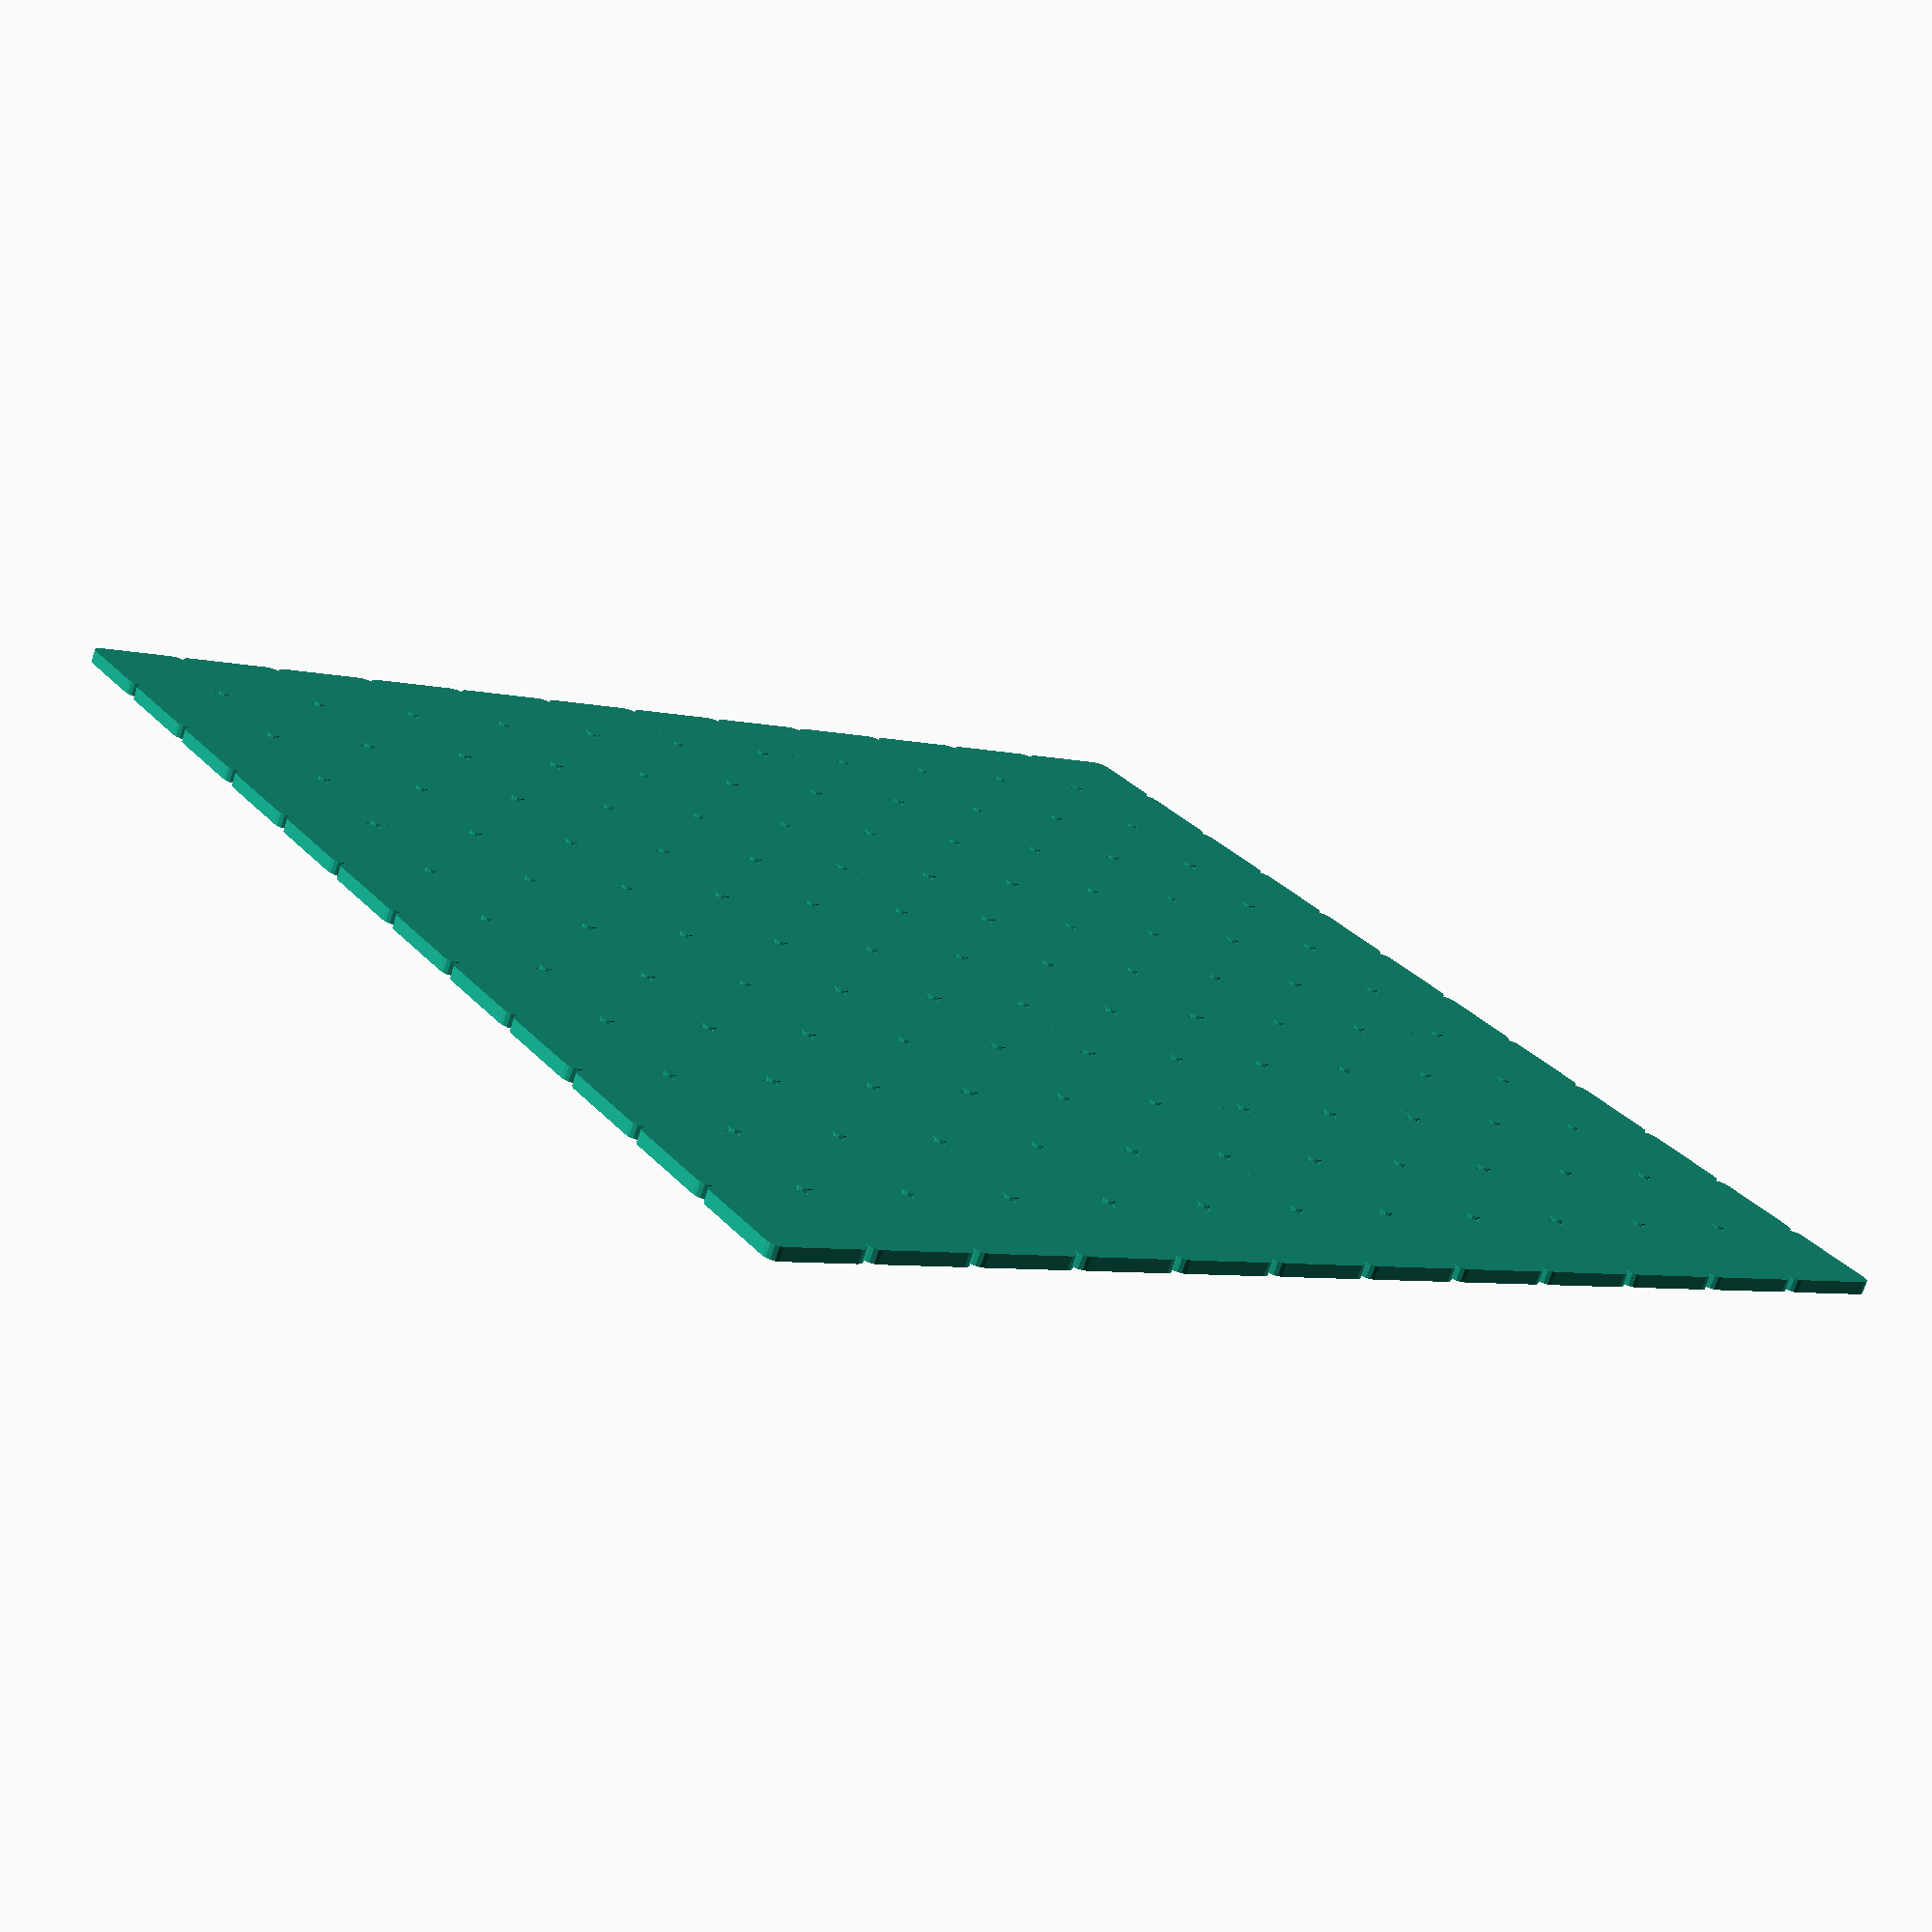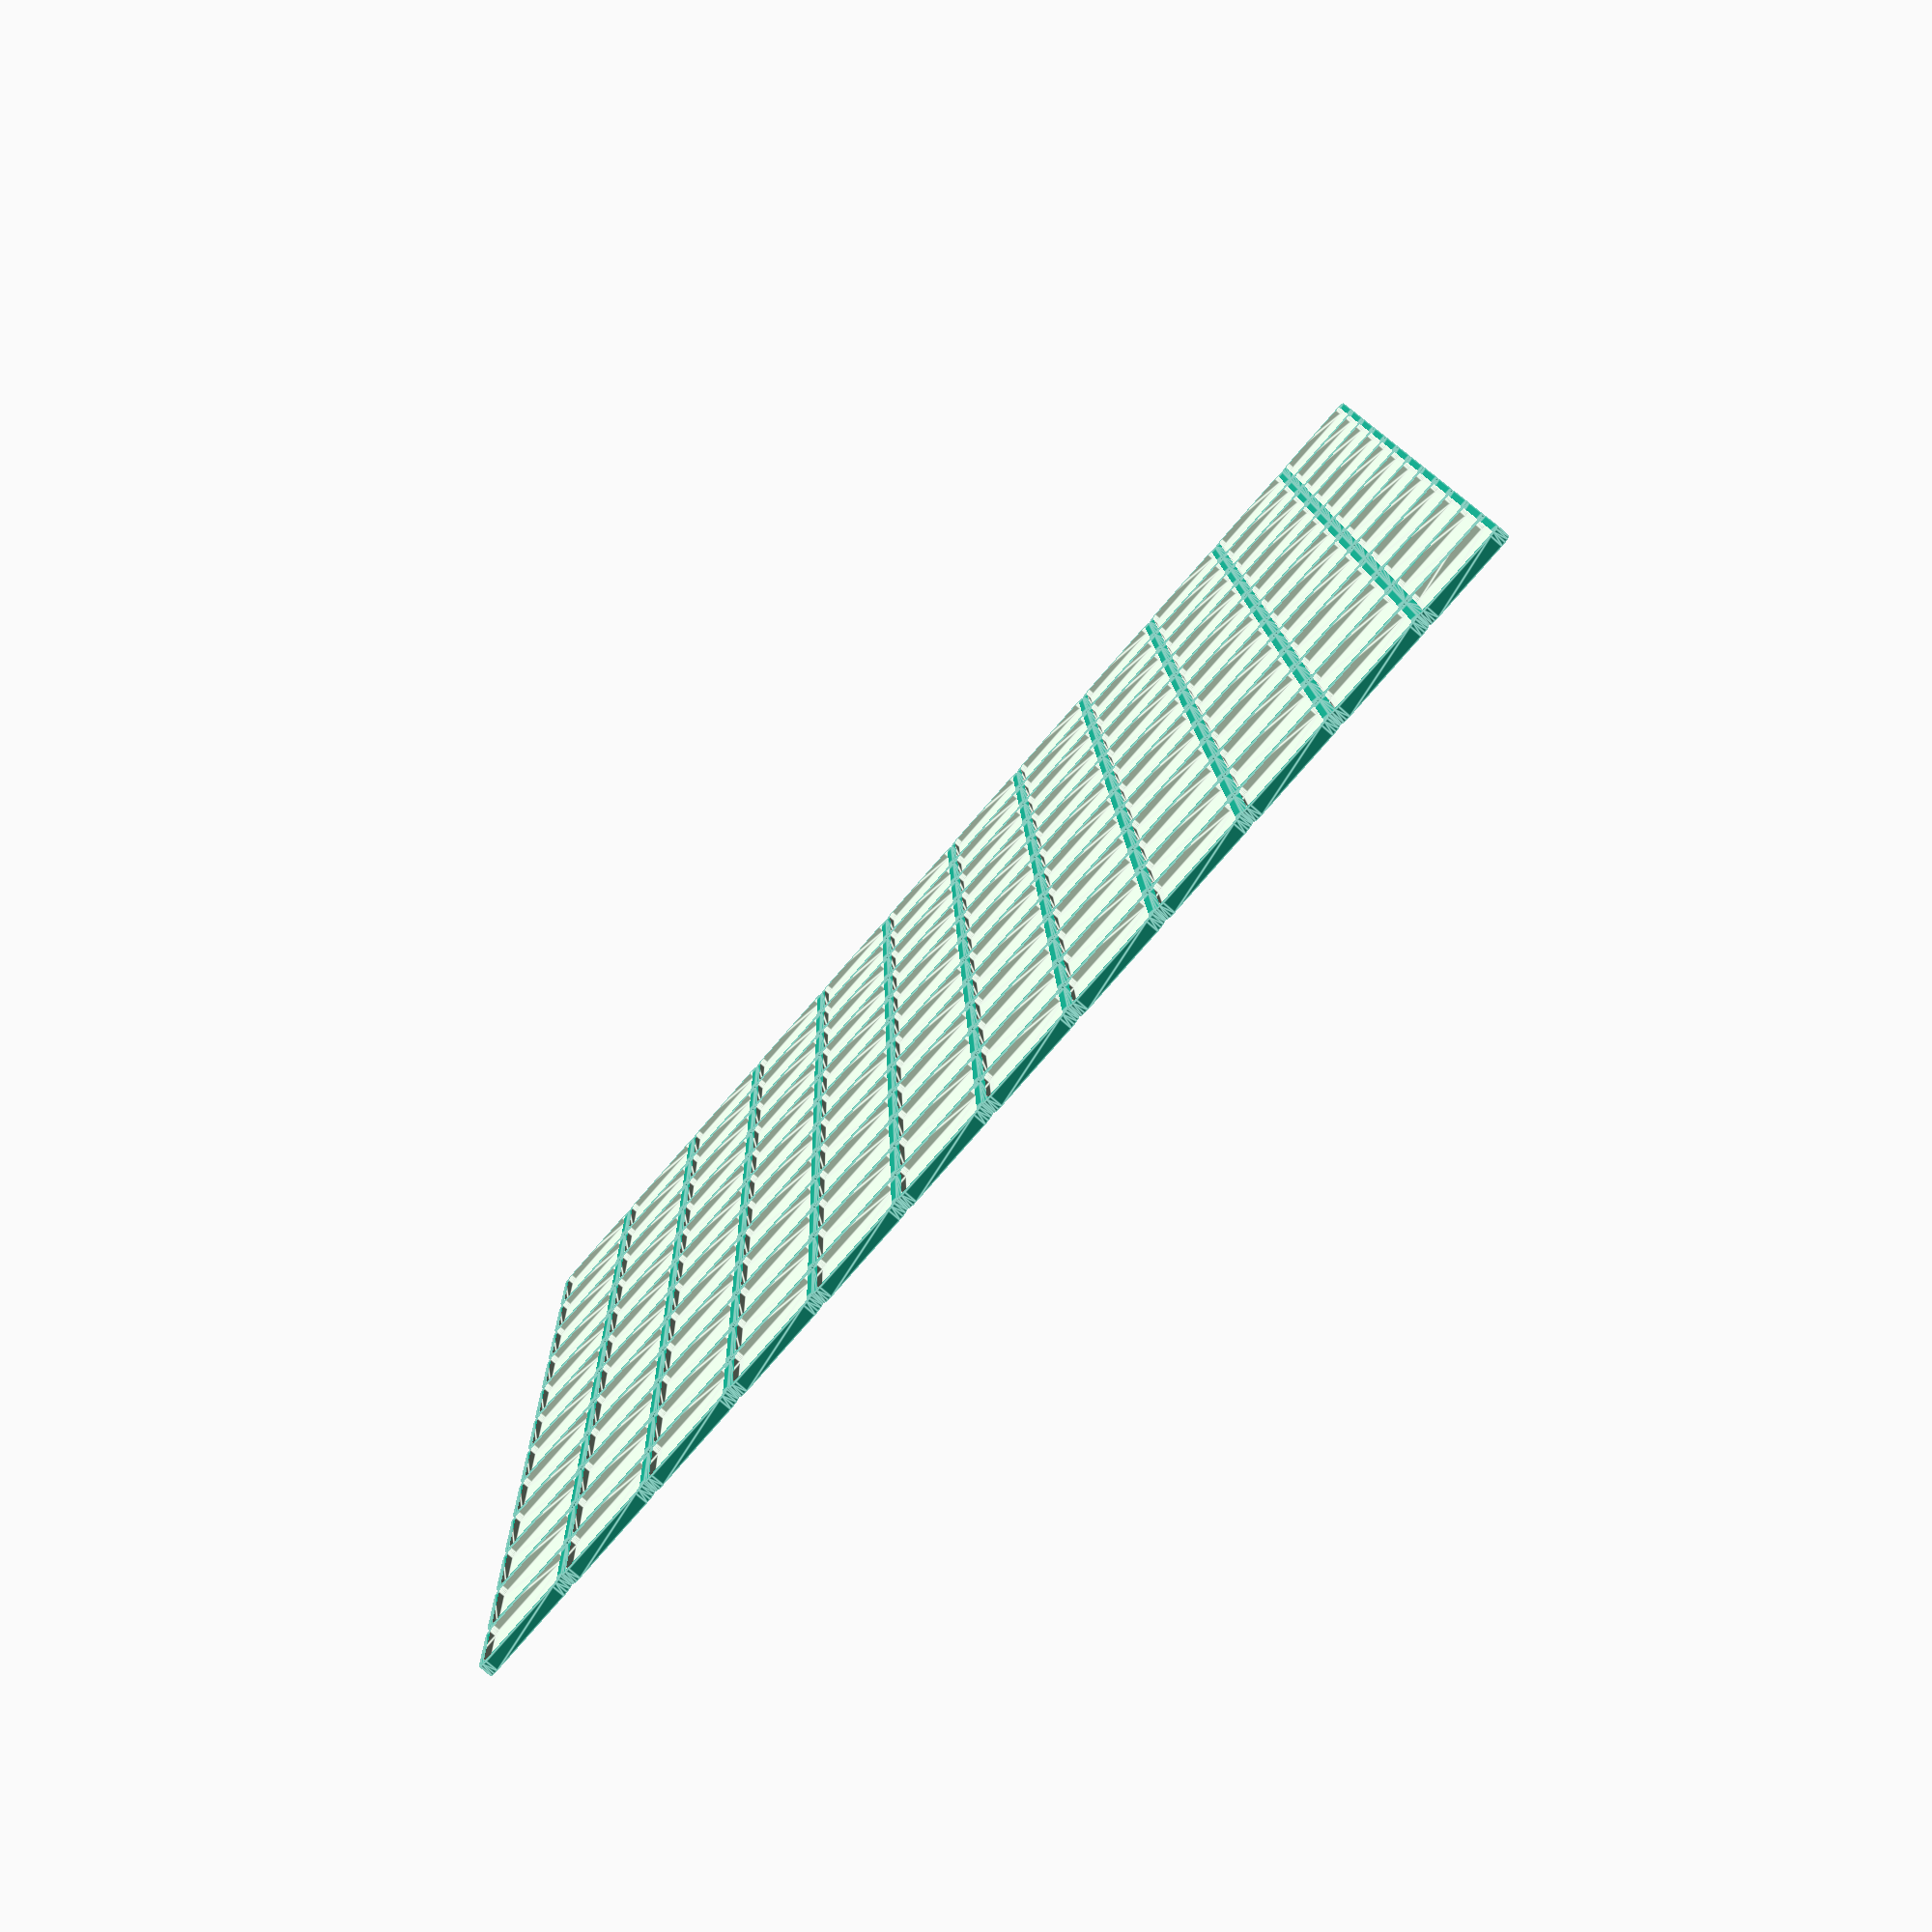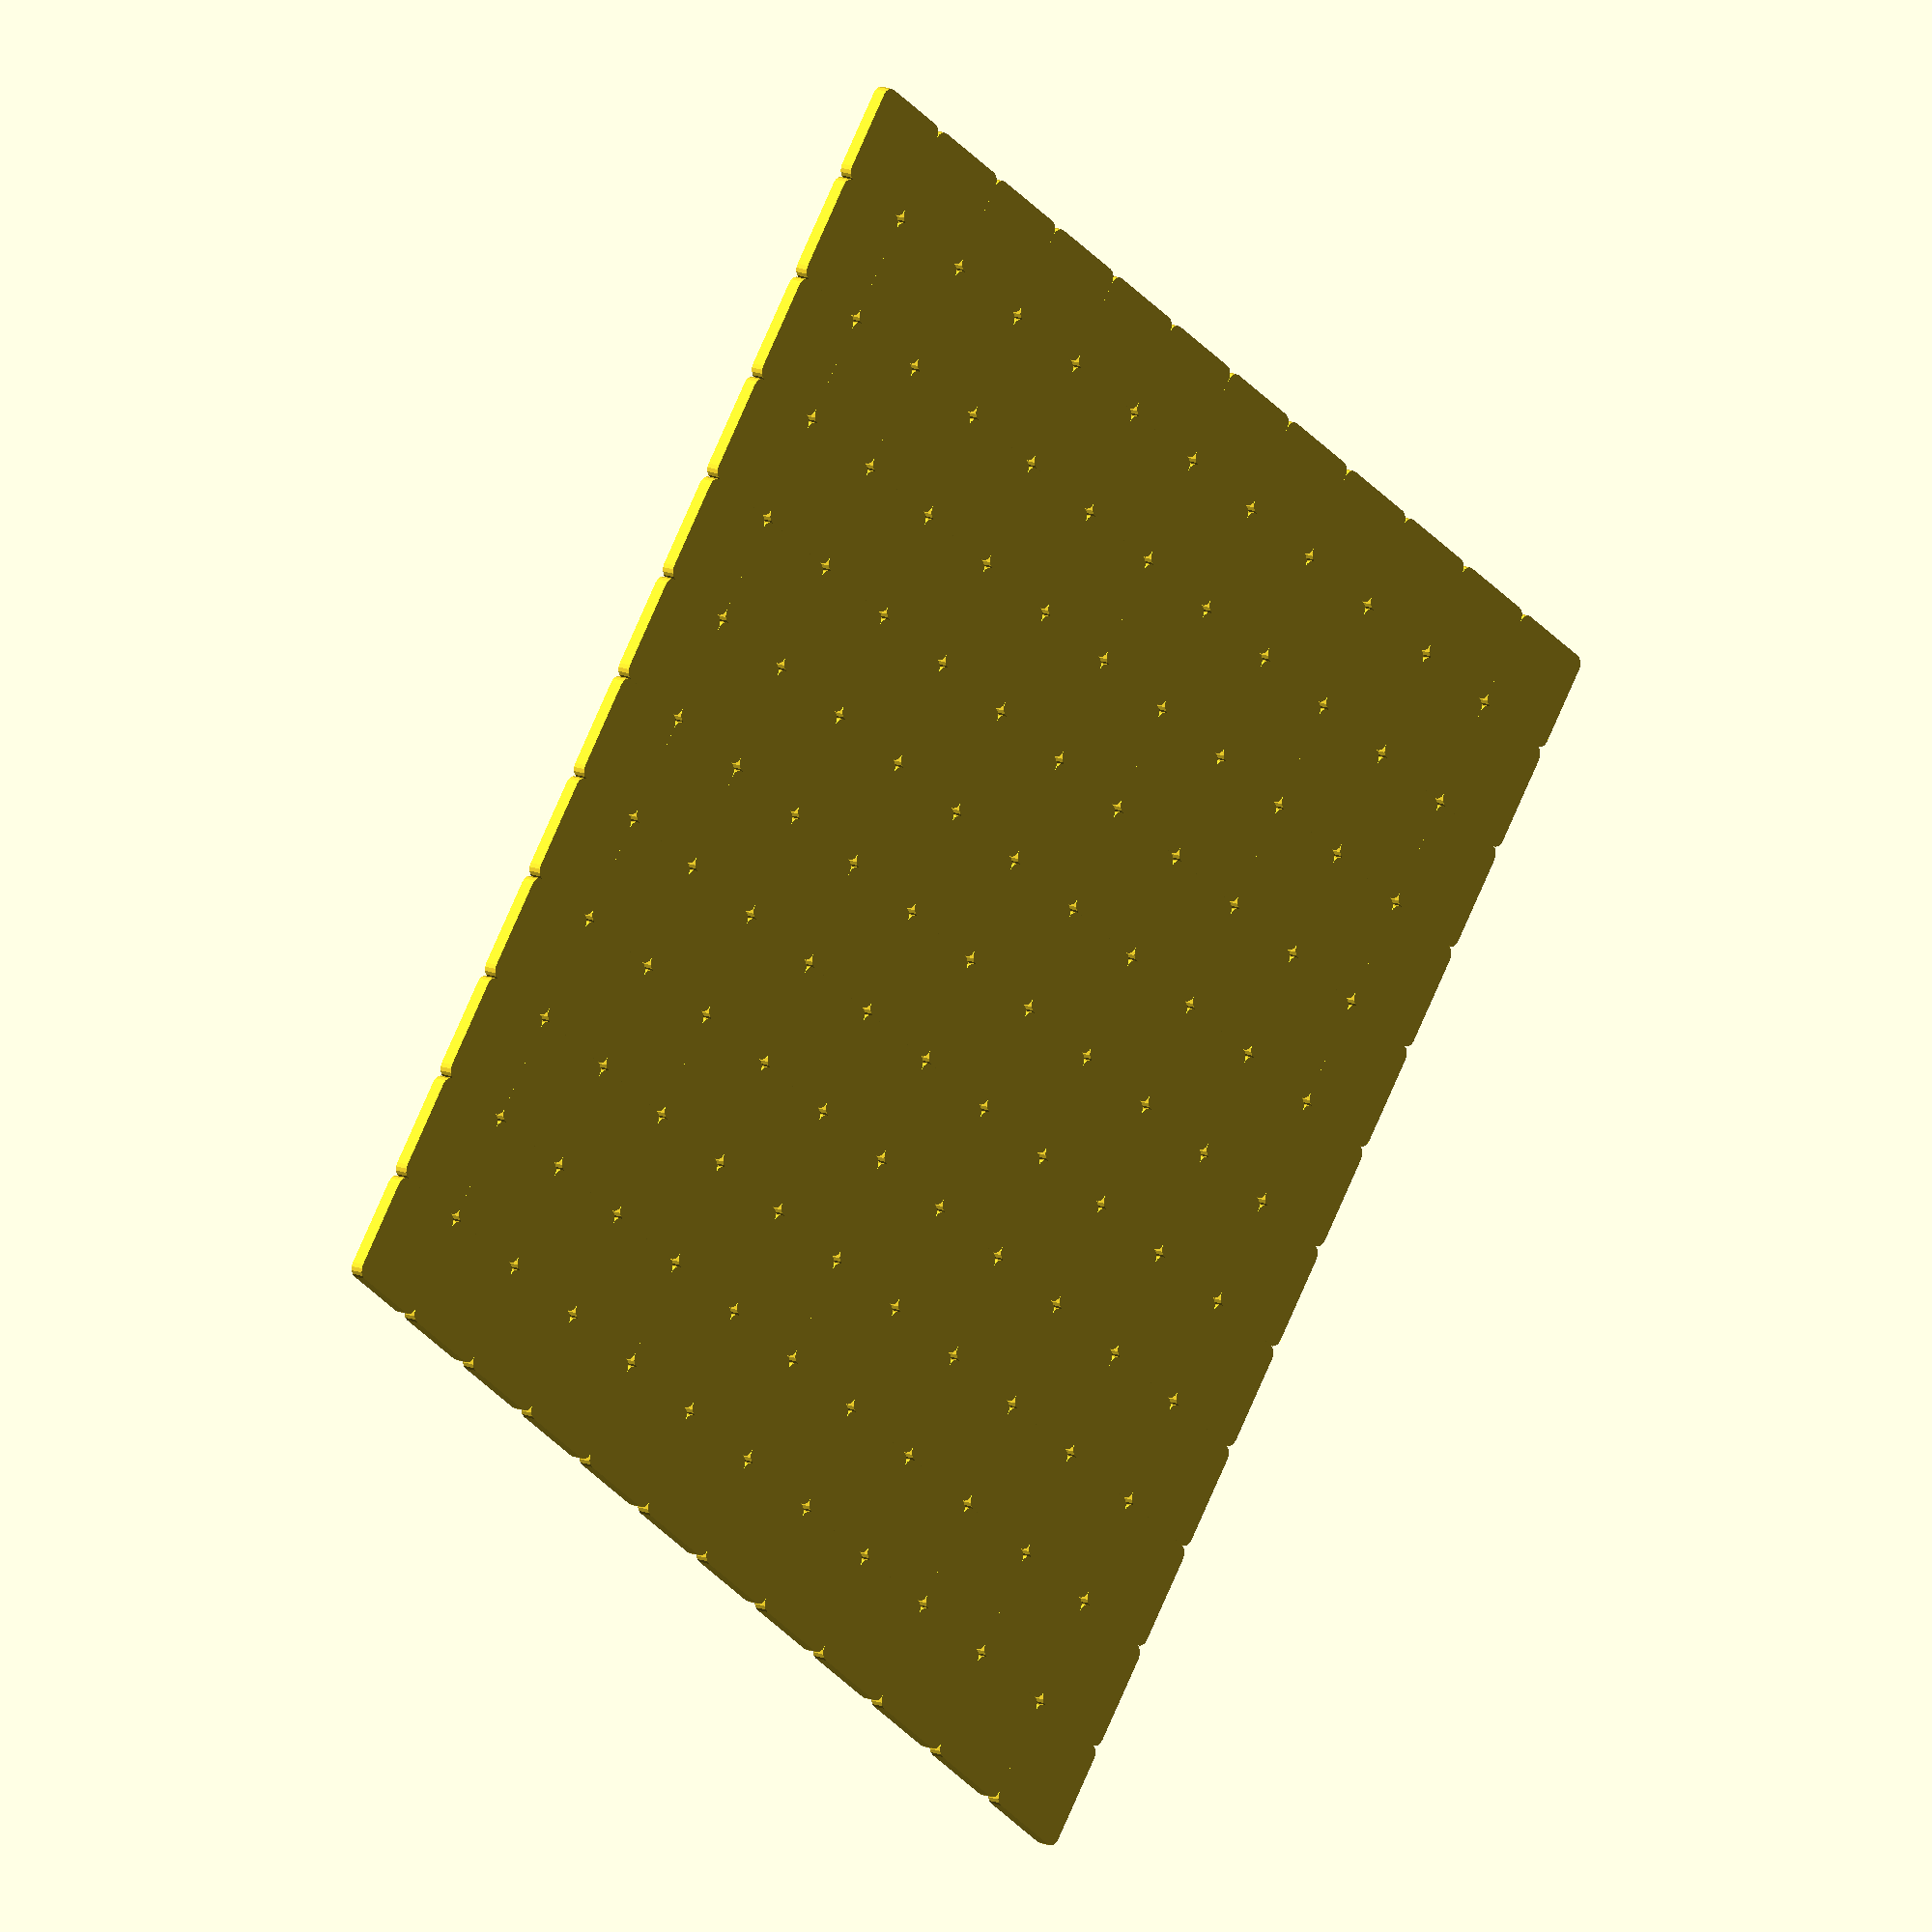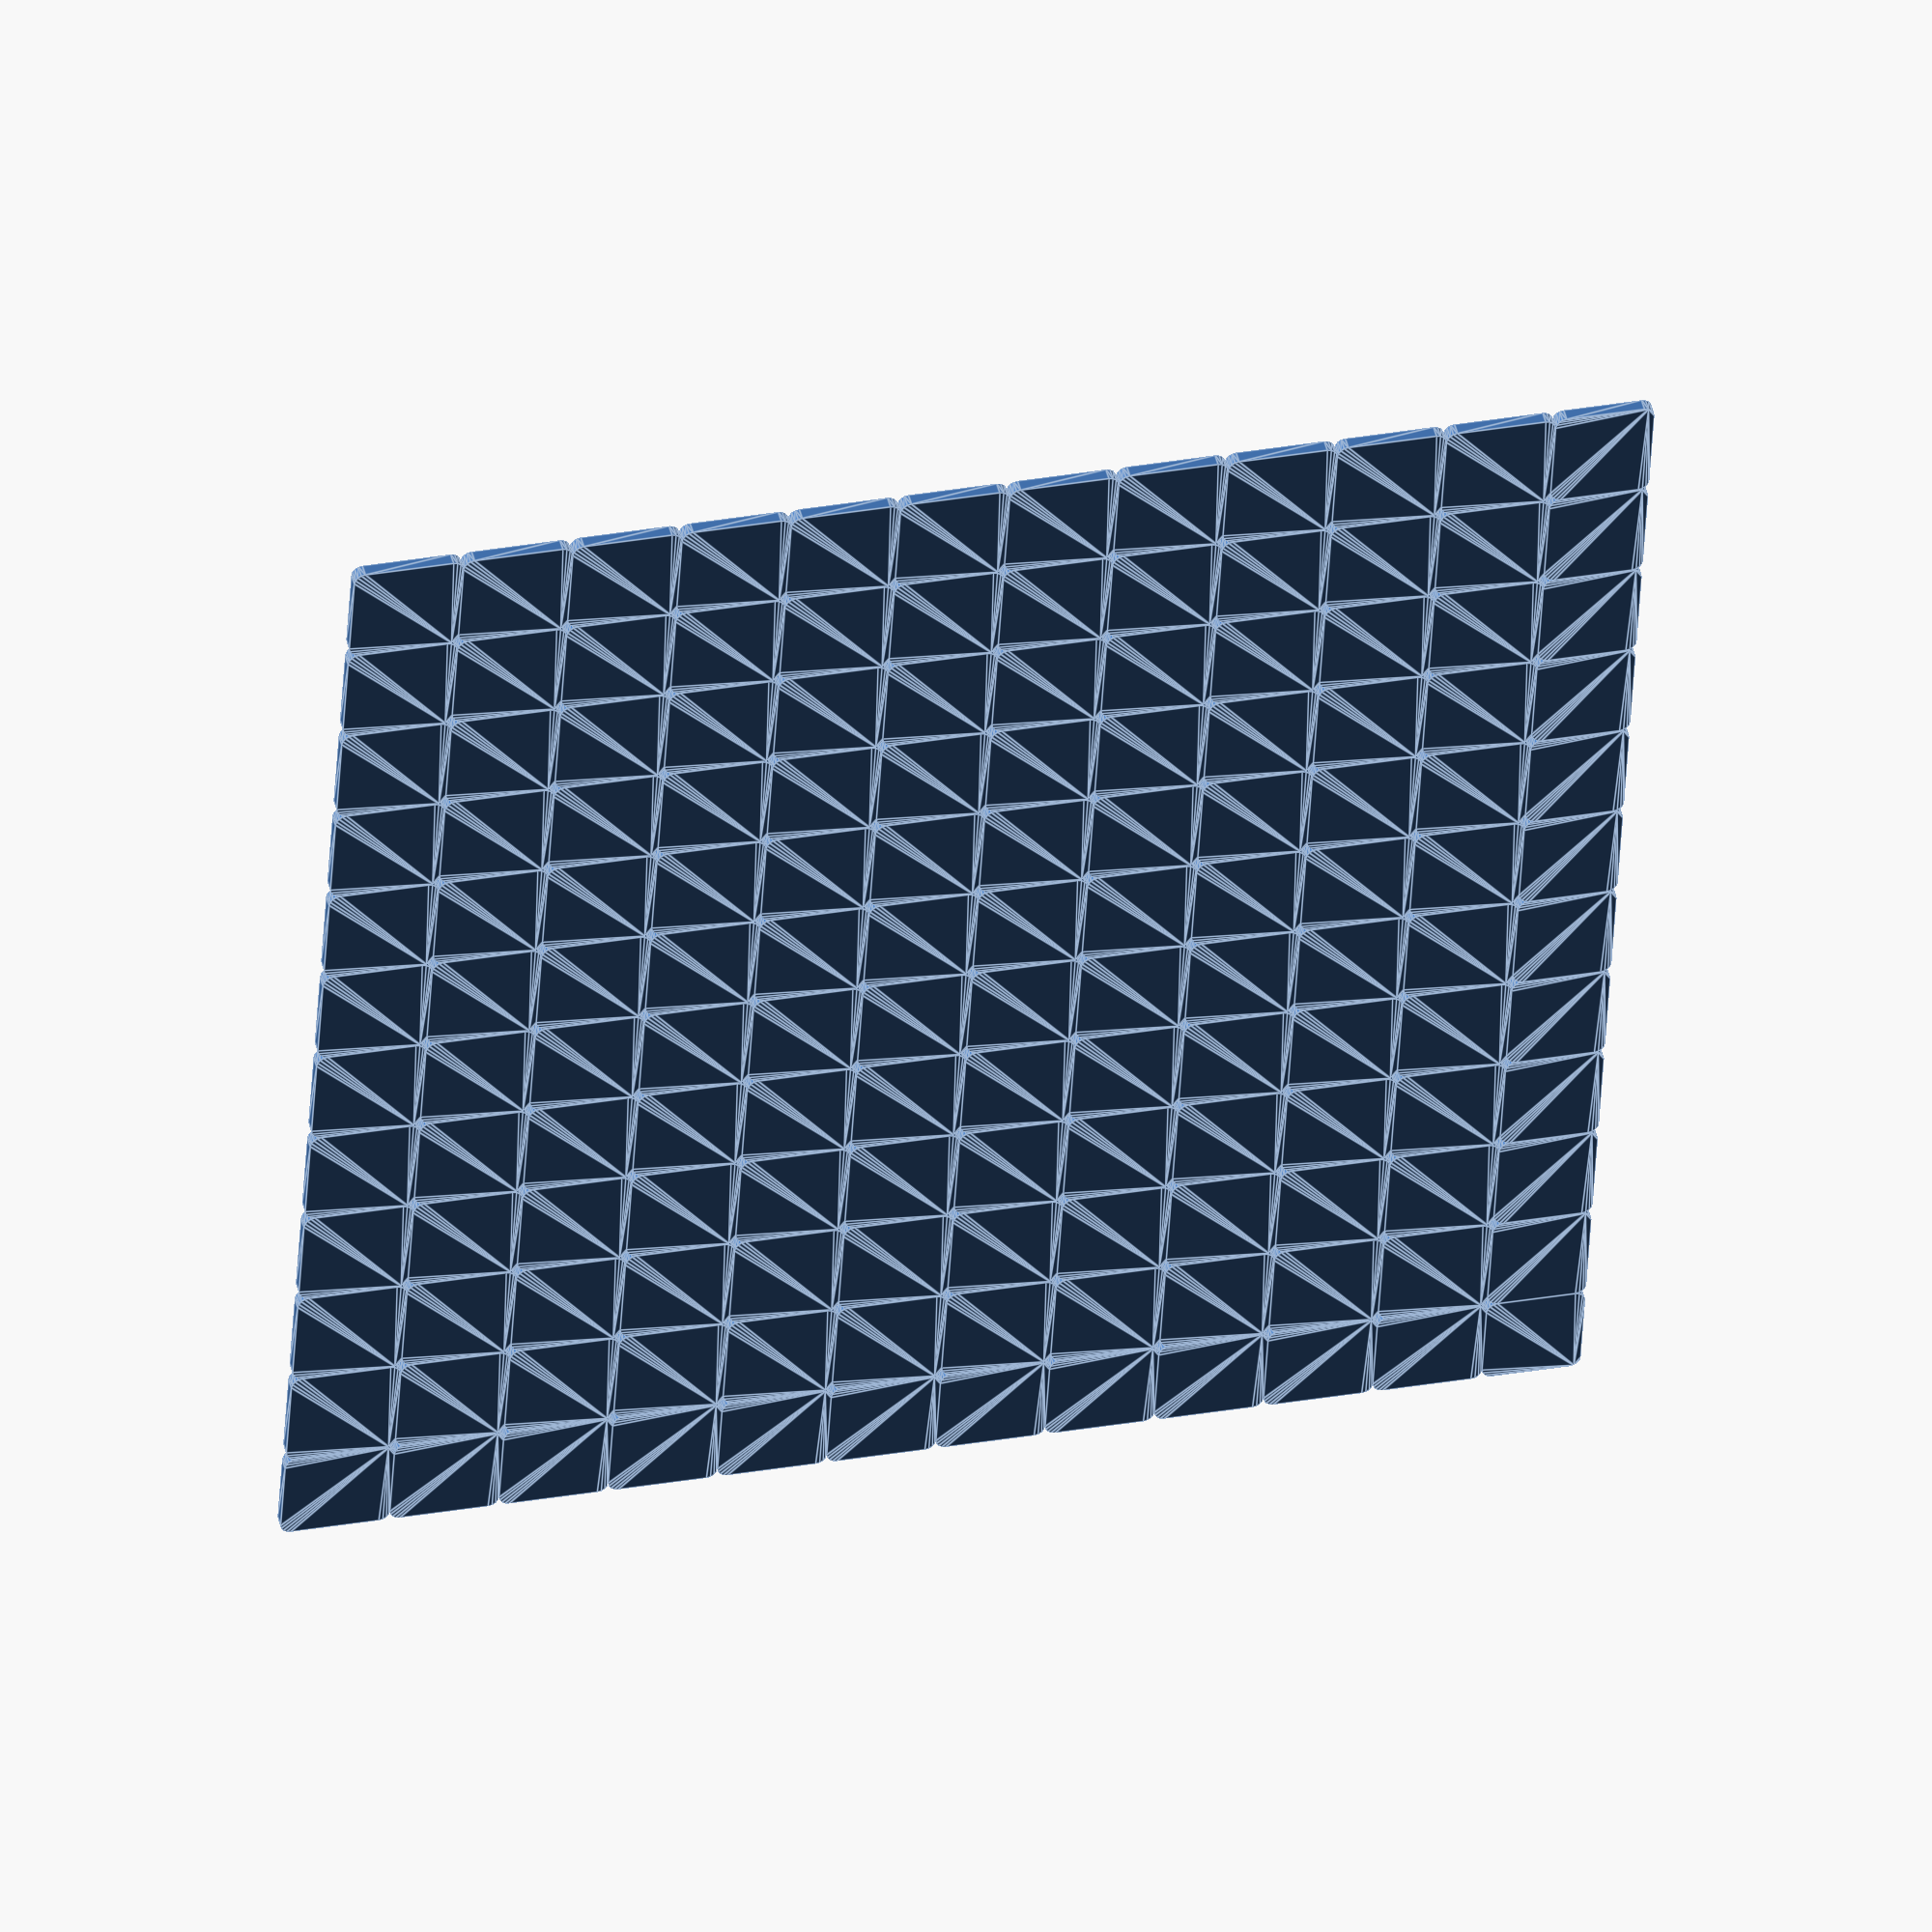
<openscad>
// Generates a base grid that fills a specified total size with gridfinity-compatible baseplates

// Parameters - set these for your drawer/space
total_width = 500;   // Total width in mm (e.g., 500mm for 50cm drawer)
total_height = 500;  // Total height in mm (e.g., 500mm for 50cm drawer)

// Gridfinity constants
GRID_UNIT_SIZE = 42;    // Standard gridfinity unit size (42mm x 42mm)
BASE_HEIGHT = 5;        // Height of baseplate
CORNER_RADIUS = 4;      // Corner radius (8mm diameter = 4mm radius)
WALL_THICKNESS = 2.5;   // Wall thickness

// Calculate grid layout
function calc_grid_layout(total_size) = 
    let(
        full_units = floor(total_size / GRID_UNIT_SIZE),
        remaining_space = total_size - (full_units * GRID_UNIT_SIZE),
        partial_unit_size = remaining_space > 0 ? remaining_space : 0
    ) [full_units, partial_unit_size];

width_layout = calc_grid_layout(total_width);
height_layout = calc_grid_layout(total_height);

full_units_x = width_layout[0];
partial_x = width_layout[1];
full_units_y = height_layout[0];
partial_y = height_layout[1];

echo(str("Grid layout: ", full_units_x, "x", full_units_y, " full units"));
echo(str("Partial units: X=", partial_x, "mm, Y=", partial_y, "mm"));

// Single gridfinity baseplate unit
module gridfinity_baseplate_unit(unit_width = GRID_UNIT_SIZE, unit_height = GRID_UNIT_SIZE) {
    difference() {
        // Outer shell with rounded corners
        hull() {
            translate([CORNER_RADIUS, CORNER_RADIUS, 0])
                cylinder(h = BASE_HEIGHT, r = CORNER_RADIUS, $fn = 16);
            translate([unit_width - CORNER_RADIUS, CORNER_RADIUS, 0])
                cylinder(h = BASE_HEIGHT, r = CORNER_RADIUS, $fn = 16);
            translate([CORNER_RADIUS, unit_height - CORNER_RADIUS, 0])
                cylinder(h = BASE_HEIGHT, r = CORNER_RADIUS, $fn = 16);
            translate([unit_width - CORNER_RADIUS, unit_height - CORNER_RADIUS, 0])
                cylinder(h = BASE_HEIGHT, r = CORNER_RADIUS, $fn = 16);
        }
        
        // Inner cutout (hollow frame)
        translate([WALL_THICKNESS, WALL_THICKNESS, WALL_THICKNESS]) {
            hull() {
                inner_corner_r = CORNER_RADIUS - WALL_THICKNESS;
                inner_width = unit_width - 2 * WALL_THICKNESS;
                inner_height = unit_height - 2 * WALL_THICKNESS;
                
                if(inner_corner_r > 0) {
                    translate([inner_corner_r, inner_corner_r, 0])
                        cylinder(h = BASE_HEIGHT, r = inner_corner_r, $fn = 16);
                    translate([inner_width - inner_corner_r, inner_corner_r, 0])
                        cylinder(h = BASE_HEIGHT, r = inner_corner_r, $fn = 16);
                    translate([inner_corner_r, inner_height - inner_corner_r, 0])
                        cylinder(h = BASE_HEIGHT, r = inner_corner_r, $fn = 16);
                    translate([inner_width - inner_corner_r, inner_height - inner_corner_r, 0])
                        cylinder(h = BASE_HEIGHT, r = inner_corner_r, $fn = 16);
                } else {
                    cube([inner_width, inner_height, BASE_HEIGHT]);
                }
            }
        }
    }
}

// Generate the complete grid
module gridfinity_base_grid() {
    // Full-size units
    for(x = [0 : full_units_x - 1]) {
        for(y = [0 : full_units_y - 1]) {
            translate([x * GRID_UNIT_SIZE, y * GRID_UNIT_SIZE, 0])
                gridfinity_baseplate_unit();
        }
    }
    
    // Partial units on the right edge
    if(partial_x > 0) {
        for(y = [0 : full_units_y - 1]) {
            translate([full_units_x * GRID_UNIT_SIZE, y * GRID_UNIT_SIZE, 0])
                gridfinity_baseplate_unit(partial_x, GRID_UNIT_SIZE);
        }
    }
    
    // Partial units on the top edge
    if(partial_y > 0) {
        for(x = [0 : full_units_x - 1]) {
            translate([x * GRID_UNIT_SIZE, full_units_y * GRID_UNIT_SIZE, 0])
                gridfinity_baseplate_unit(GRID_UNIT_SIZE, partial_y);
        }
    }
    
    // Corner partial unit (if both partial dimensions exist)
    if(partial_x > 0 && partial_y > 0) {
        translate([full_units_x * GRID_UNIT_SIZE, full_units_y * GRID_UNIT_SIZE, 0])
            gridfinity_baseplate_unit(partial_x, partial_y);
    }
}

// Generate the grid
gridfinity_base_grid();
</openscad>
<views>
elev=72.4 azim=34.9 roll=162.5 proj=p view=wireframe
elev=257.4 azim=268.0 roll=131.2 proj=p view=edges
elev=165.0 azim=142.7 roll=49.3 proj=o view=wireframe
elev=314.9 azim=176.7 roll=166.4 proj=o view=edges
</views>
